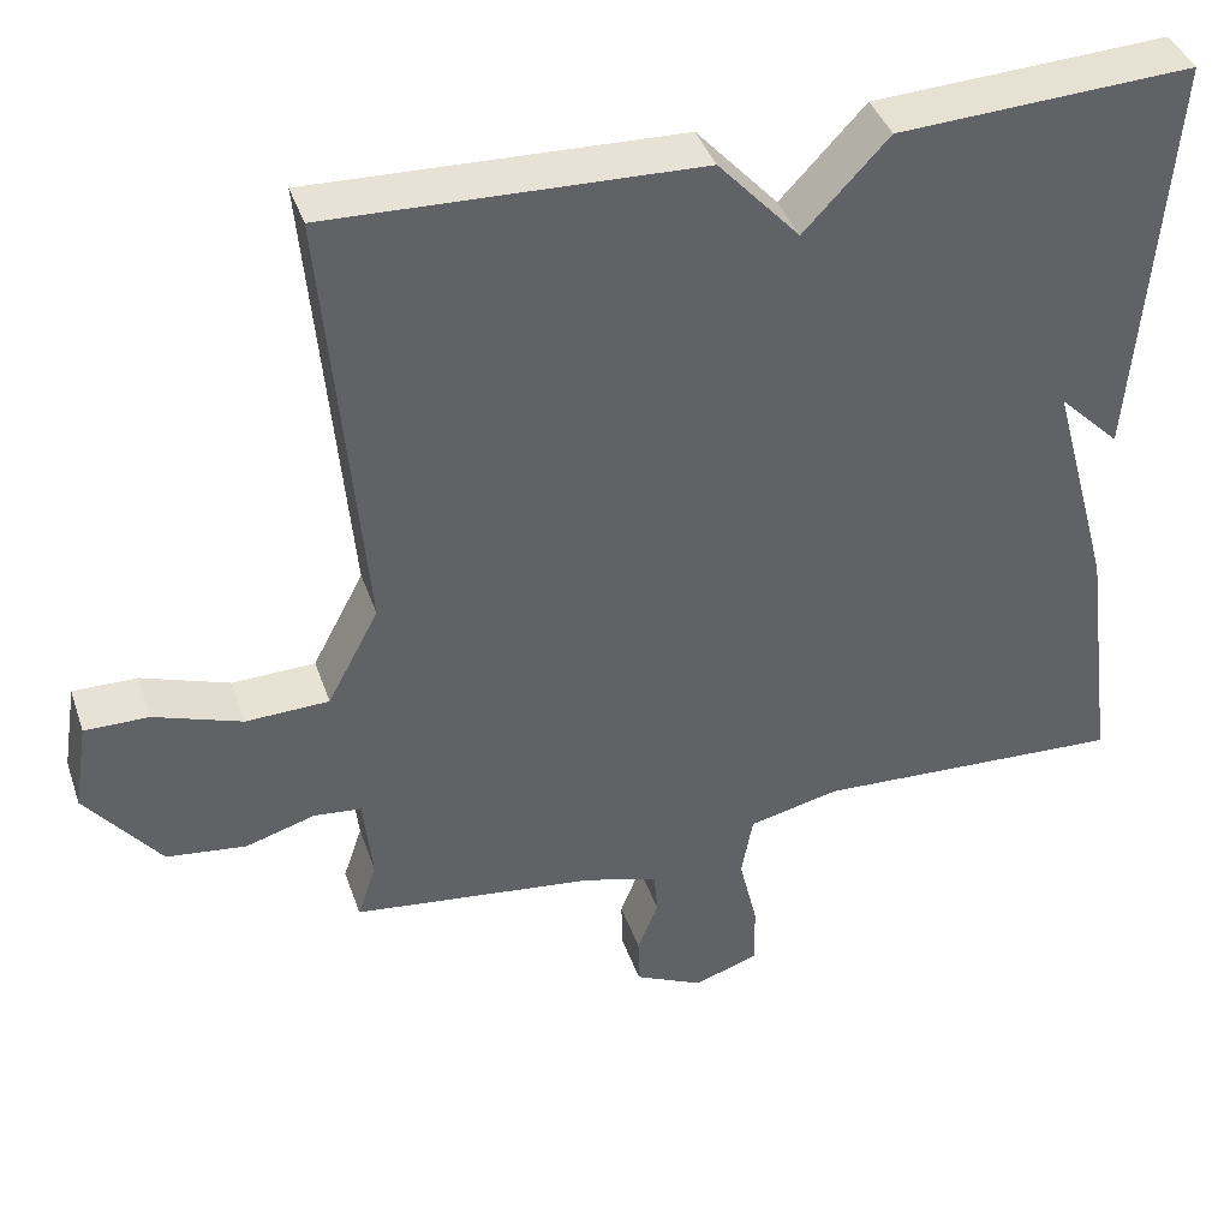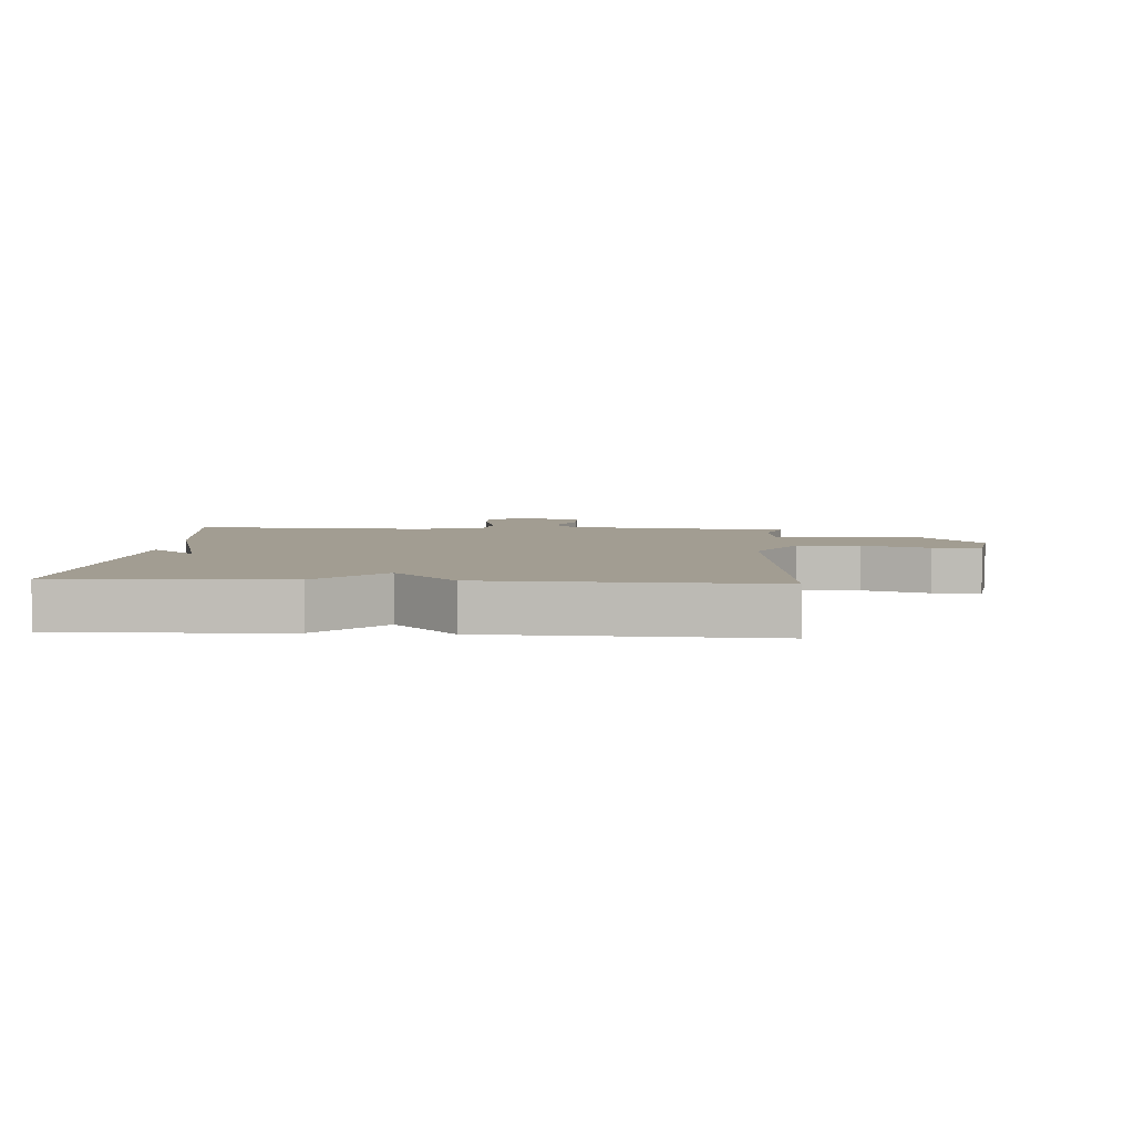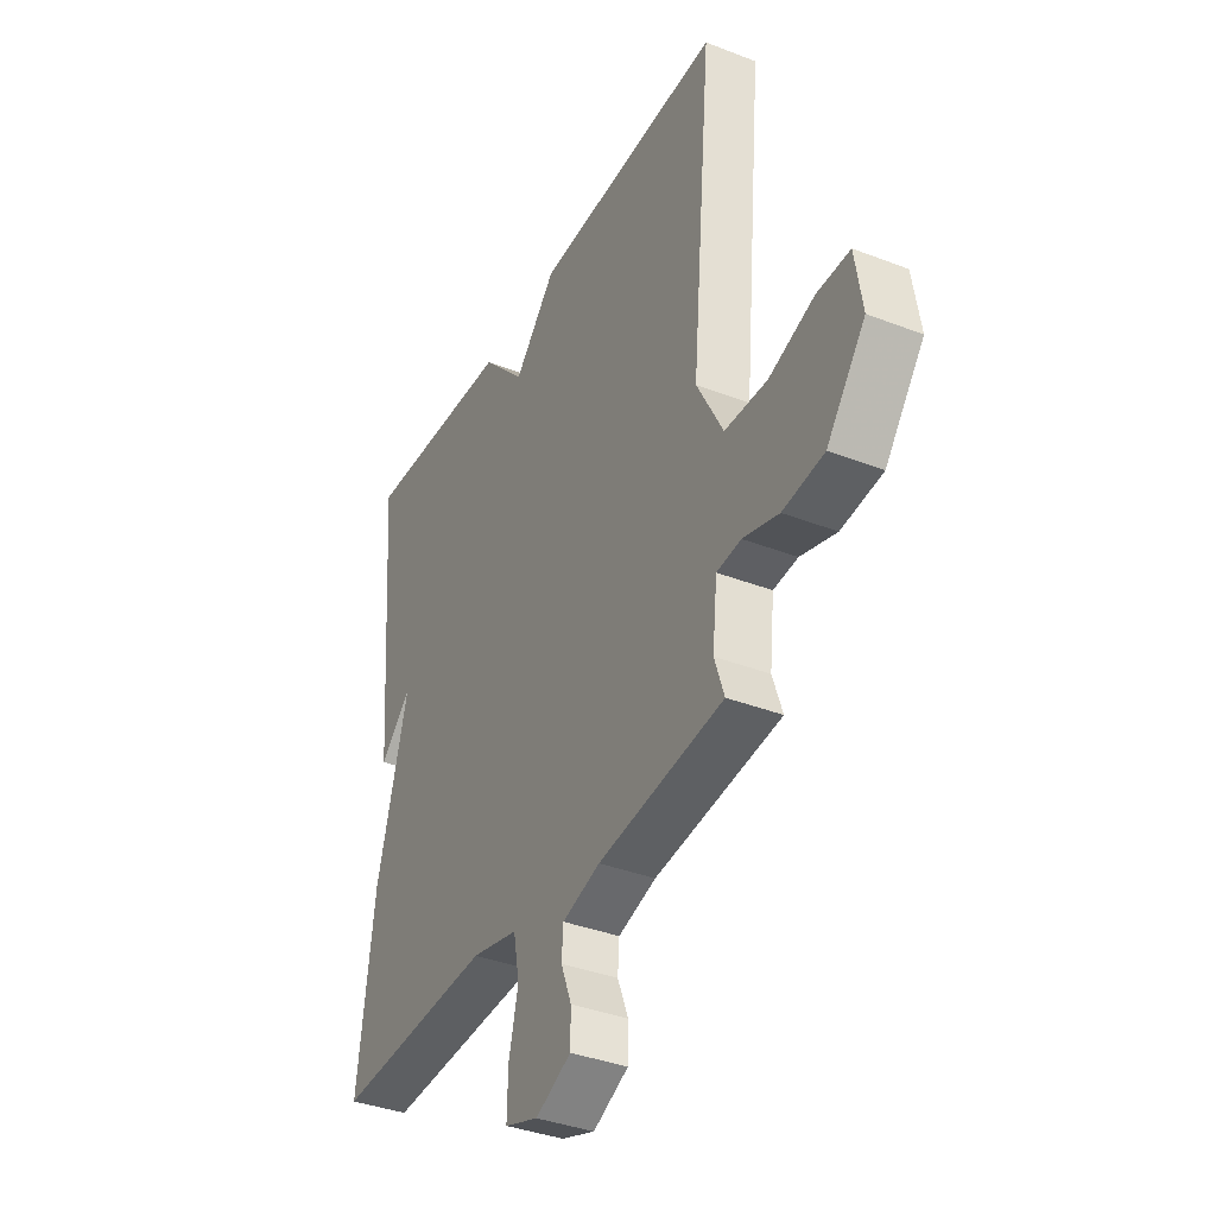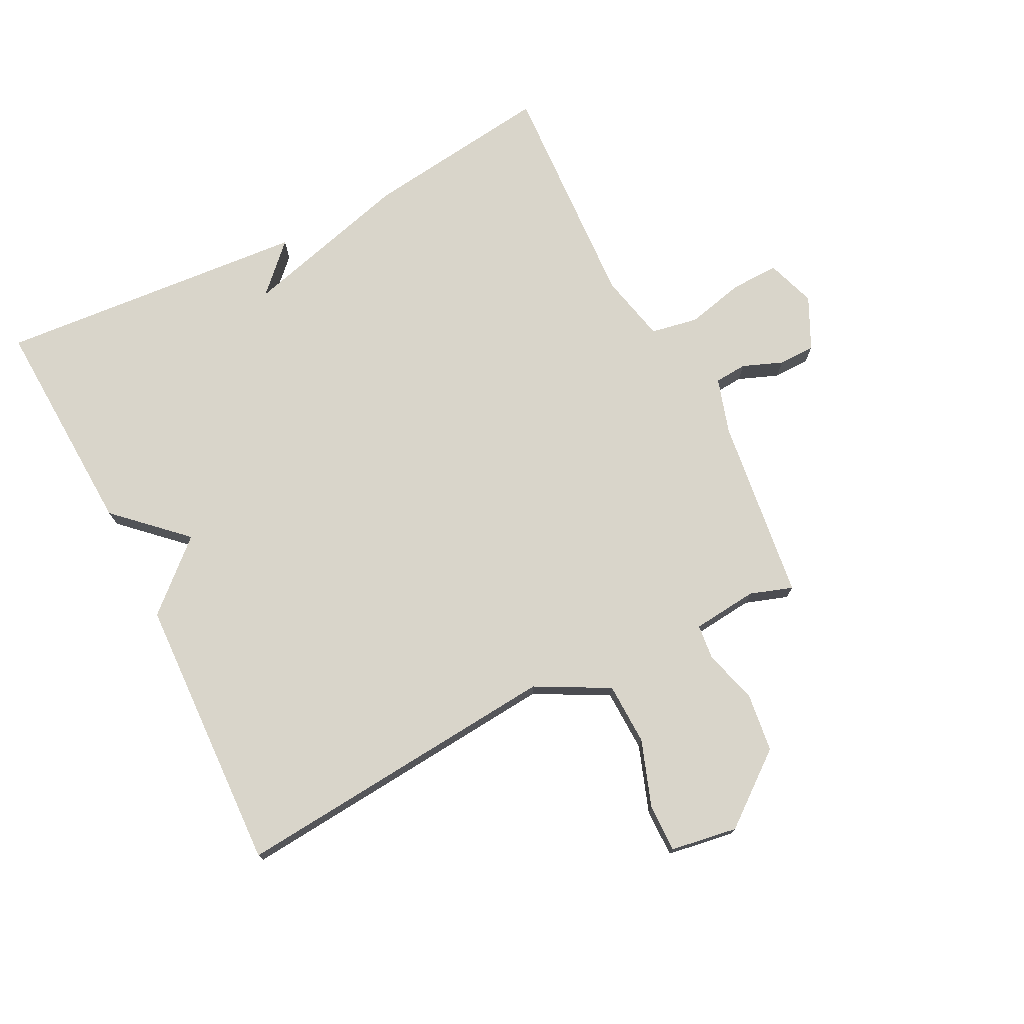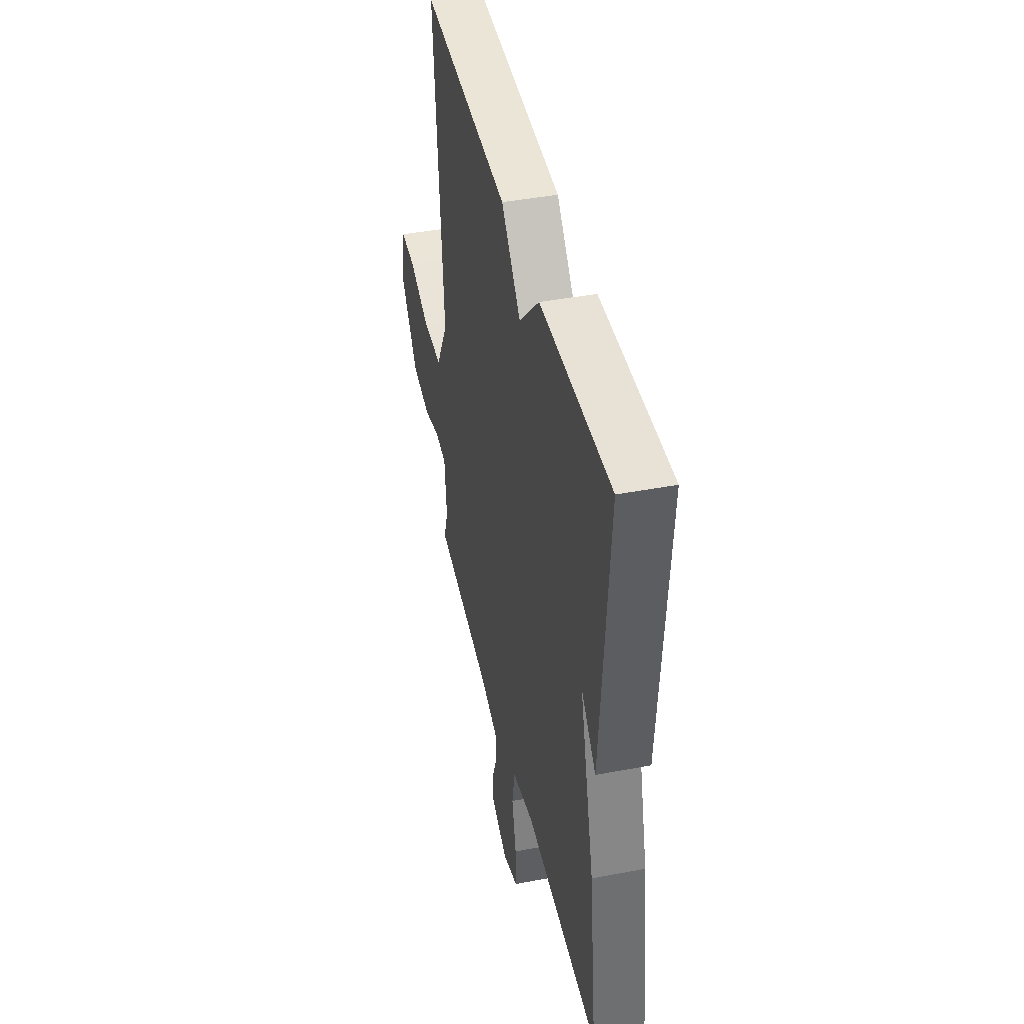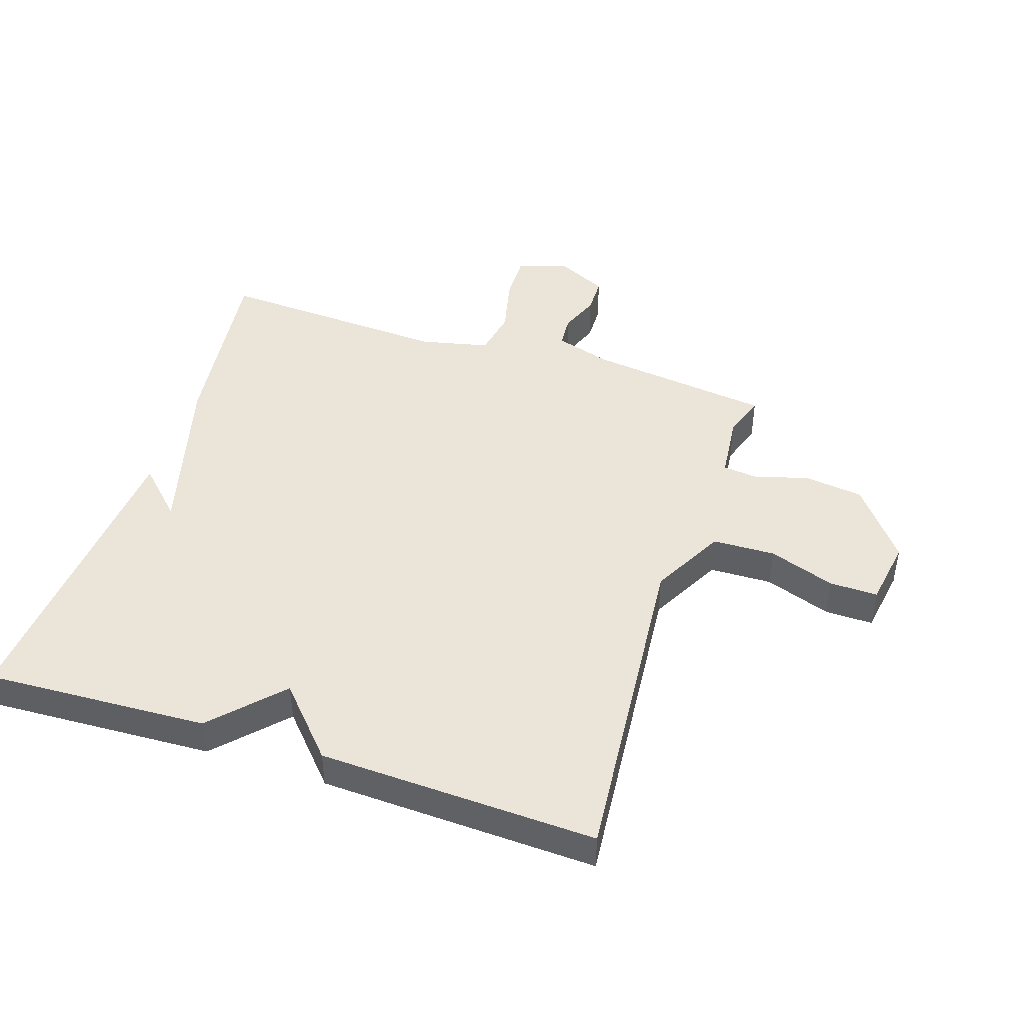
<metadata>
{"format":"obj","ext":"obj","renderer":"f3d","projection":"perspective","resolution":1024,"background":"white","views":[{"elev":40.3,"azim":161.8,"up":"+Z"},{"elev":4.9,"azim":3.8,"up":"+Y"},{"elev":-37.1,"azim":63.4,"up":"+Z"},{"elev":74.7,"azim":63.2,"up":"+Y"},{"elev":43.4,"azim":-102.6,"up":"+Z"},{"elev":45.2,"azim":18.2,"up":"+Y"}]}
</metadata>
<code>
v -0.5 0.07 0.5
v -0.144 0.07 0.483
v -0.042 0.07 0.375
v 0.056 0.07 0.483
v 0.5 0.07 0.5
v 0.453 0.07 -0.03
v 0.515 0.07 -0.147
v 0.615 0.07 -0.15
v 0.721 0.07 -0.113
v 0.798 0.07 -0.112
v 0.815 0.07 -0.219
v 0.725 0.07 -0.334
v 0.629 0.07 -0.346
v 0.545 0.07 -0.321
v 0.488 0.07 -0.327
v 0.477 0.07 -0.432
v 0.5 0.07 -0.5
v 0.205 0.07 -0.537
v 0.116 0.07 -0.564
v 0.112 0.07 -0.616
v 0.137 0.07 -0.68
v 0.136 0.07 -0.739
v 0.053 0.07 -0.779
v -0.026 0.07 -0.752
v -0.024 0.07 -0.675
v -0.002 0.07 -0.582
v -0.016 0.07 -0.506
v -0.126 0.07 -0.481
v -0.5 0.07 -0.5
v -0.461 0.07 -0.199
v -0.387 0.07 0.074
v -0.461 0.07 0.001
v -0.5 0 0.5
v -0.144 0 0.483
v -0.042 0 0.375
v 0.056 0 0.483
v 0.5 0 0.5
v 0.453 0 -0.03
v 0.515 0 -0.147
v 0.615 0 -0.15
v 0.721 0 -0.113
v 0.798 0 -0.112
v 0.815 0 -0.219
v 0.725 0 -0.334
v 0.629 0 -0.346
v 0.545 0 -0.321
v 0.488 0 -0.327
v 0.477 0 -0.432
v 0.5 0 -0.5
v 0.205 0 -0.537
v 0.116 0 -0.564
v 0.112 0 -0.616
v 0.137 0 -0.68
v 0.136 0 -0.739
v 0.053 0 -0.779
v -0.026 0 -0.752
v -0.024 0 -0.675
v -0.002 0 -0.582
v -0.016 0 -0.506
v -0.126 0 -0.481
v -0.5 0 -0.5
v -0.461 0 -0.199
v -0.387 0 0.074
v -0.461 0 0.001
f 31 32 1 2
f 31 2 3
f 30 31 3
f 29 30 3
f 28 29 3
f 4 5 6
f 3 4 6
f 28 3 6
f 27 28 6
f 26 27 6 7
f 24 25 26
f 23 24 26
f 22 23 26
f 21 22 26
f 20 21 26
f 19 20 26
f 26 7 8
f 19 26 8
f 18 19 8
f 16 17 18
f 15 16 18
f 15 18 8 9
f 9 10 11
f 15 9 11
f 14 15 11
f 11 12 13 14
f 34 33 64 63
f 35 34 63
f 35 63 62
f 35 62 61
f 35 61 60
f 38 37 36
f 38 36 35
f 38 35 60
f 38 60 59
f 39 38 59 58
f 58 57 56
f 58 56 55
f 58 55 54
f 58 54 53
f 58 53 52
f 58 52 51
f 40 39 58
f 40 58 51
f 40 51 50
f 50 49 48
f 50 48 47
f 41 40 50 47
f 43 42 41
f 43 41 47
f 43 47 46
f 46 45 44 43
f 1 33 34 2
f 2 34 35 3
f 3 35 36 4
f 4 36 37 5
f 5 37 38 6
f 6 38 39 7
f 7 39 40 8
f 8 40 41 9
f 9 41 42 10
f 10 42 43 11
f 11 43 44 12
f 12 44 45 13
f 13 45 46 14
f 14 46 47 15
f 15 47 48 16
f 16 48 49 17
f 17 49 50 18
f 18 50 51 19
f 19 51 52 20
f 20 52 53 21
f 21 53 54 22
f 22 54 55 23
f 23 55 56 24
f 24 56 57 25
f 25 57 58 26
f 26 58 59 27
f 27 59 60 28
f 28 60 61 29
f 29 61 62 30
f 30 62 63 31
f 31 63 64 32
f 32 64 33 1

</code>
